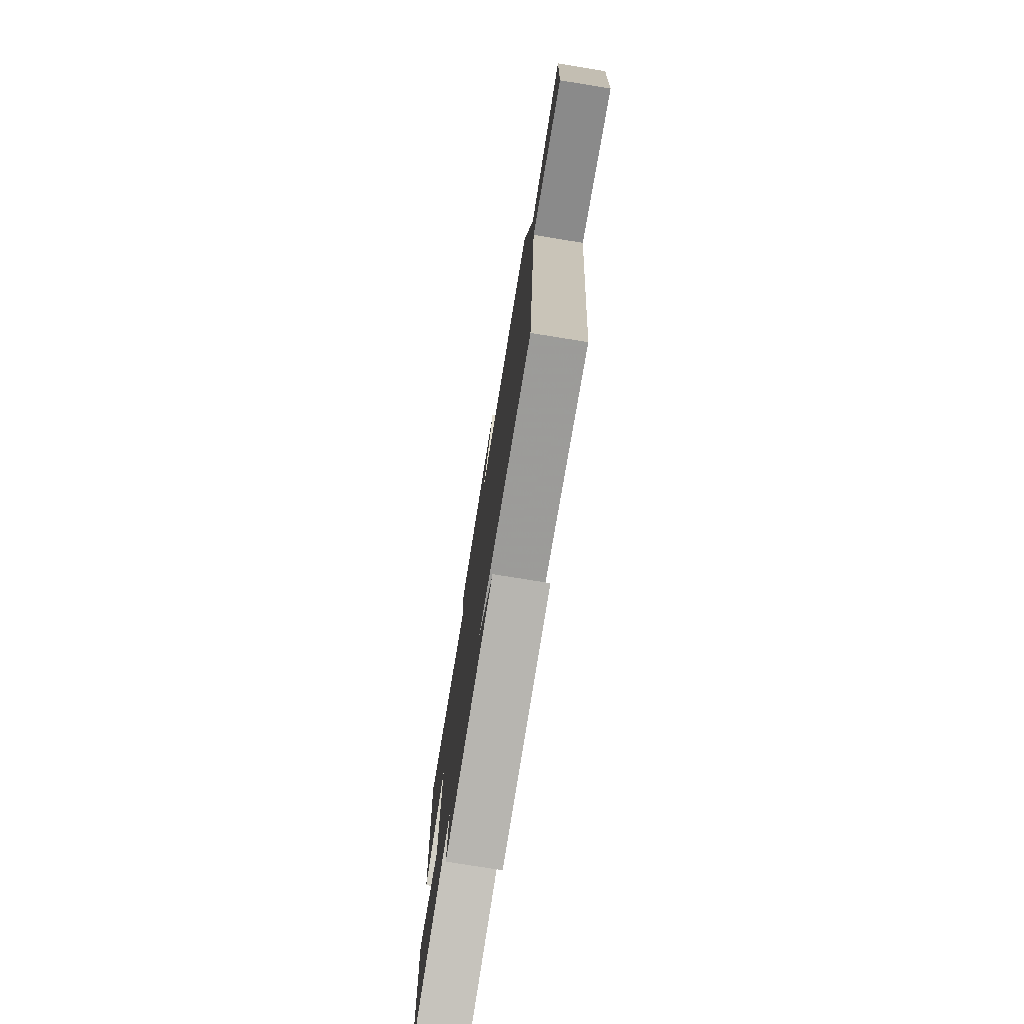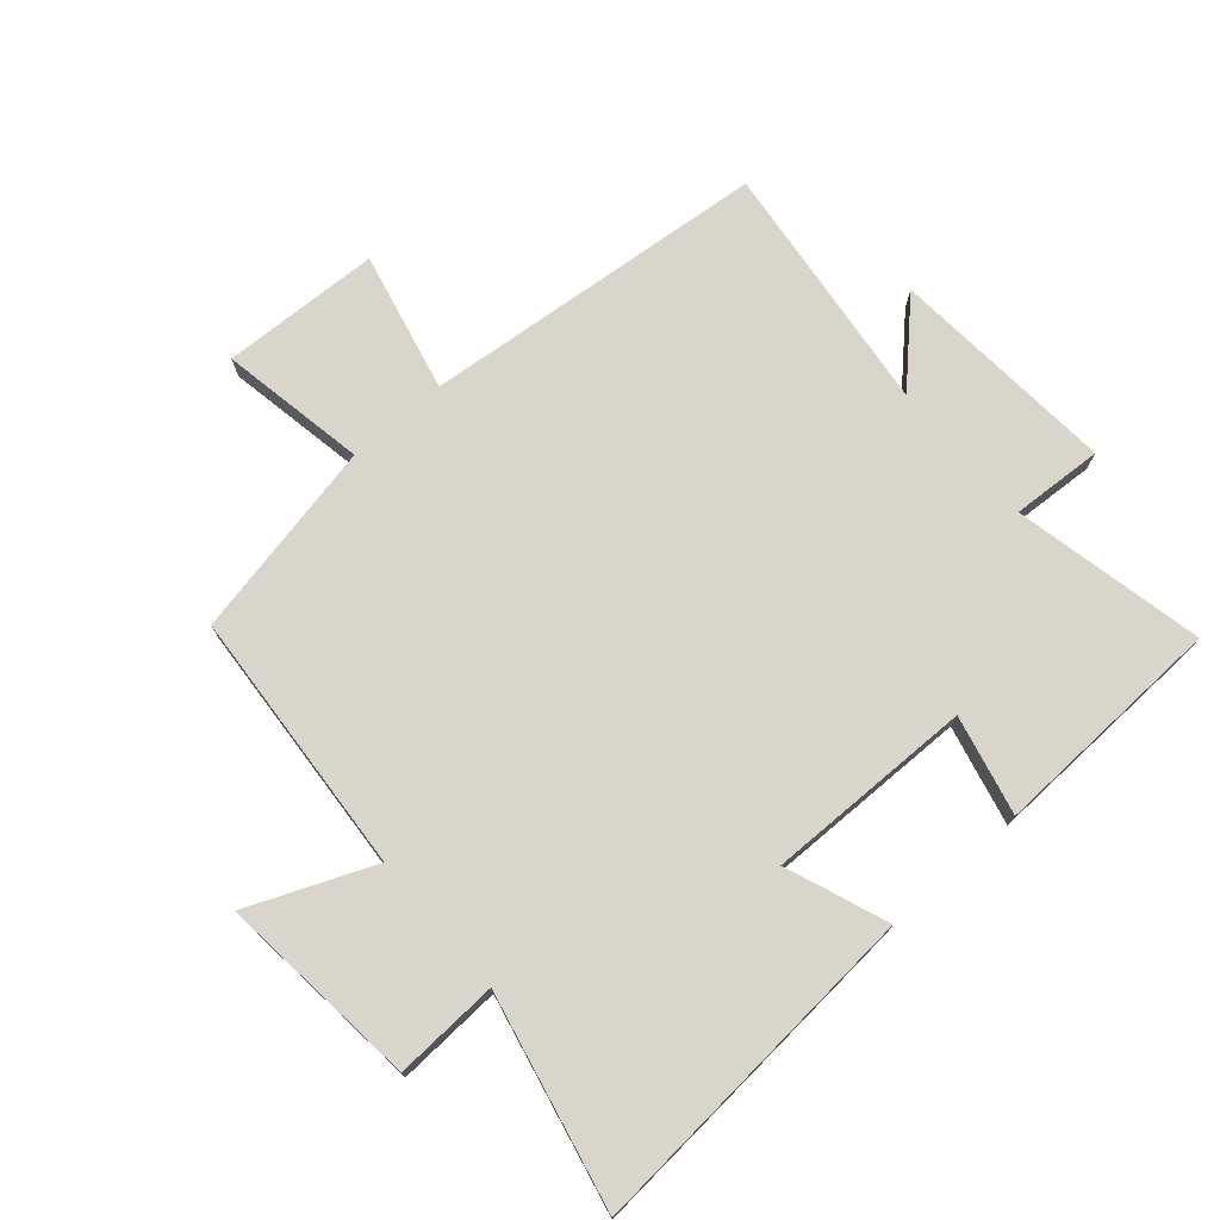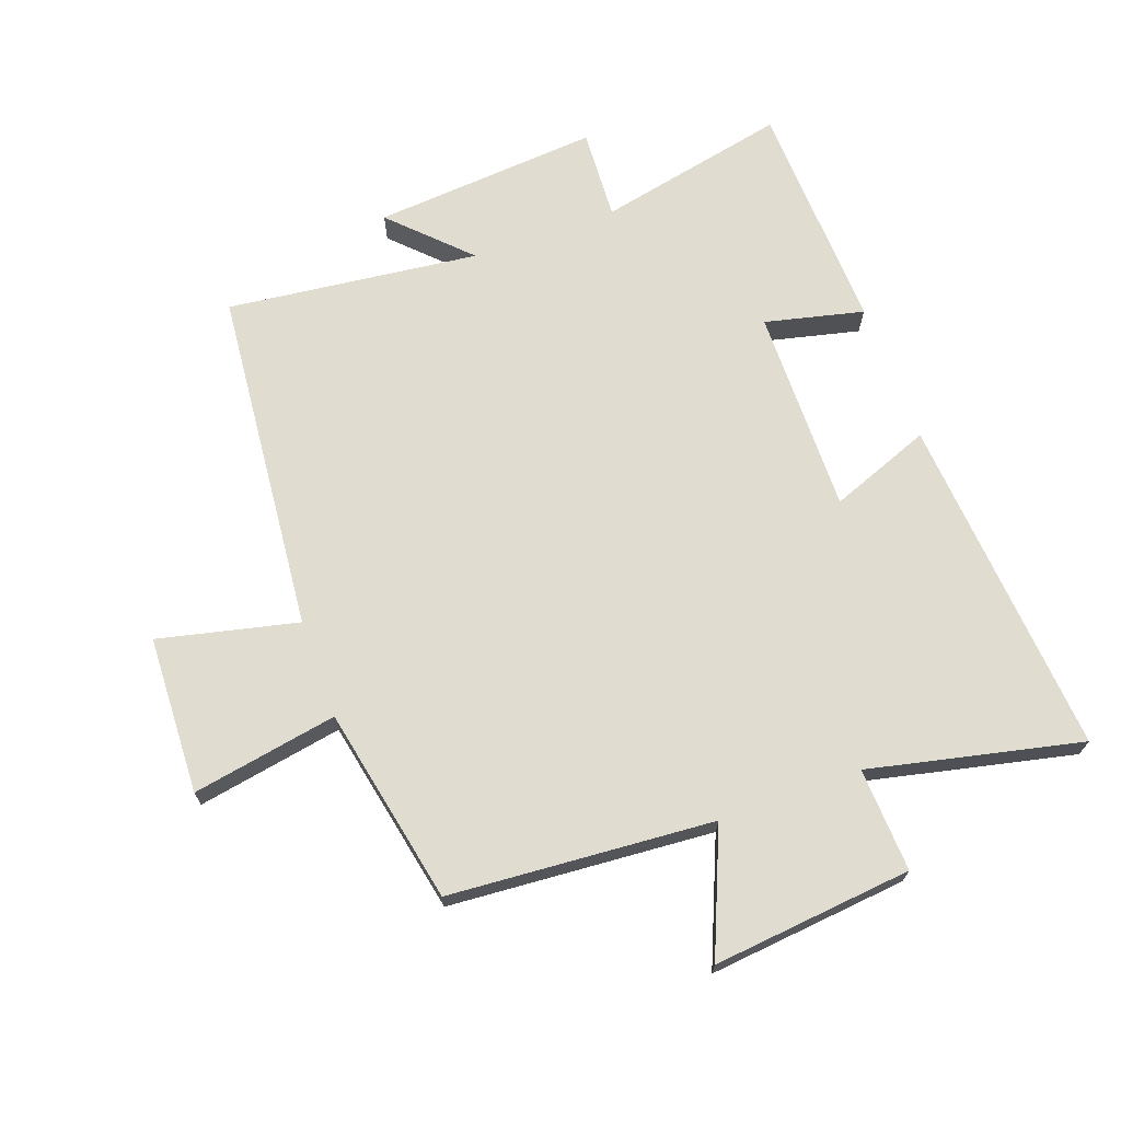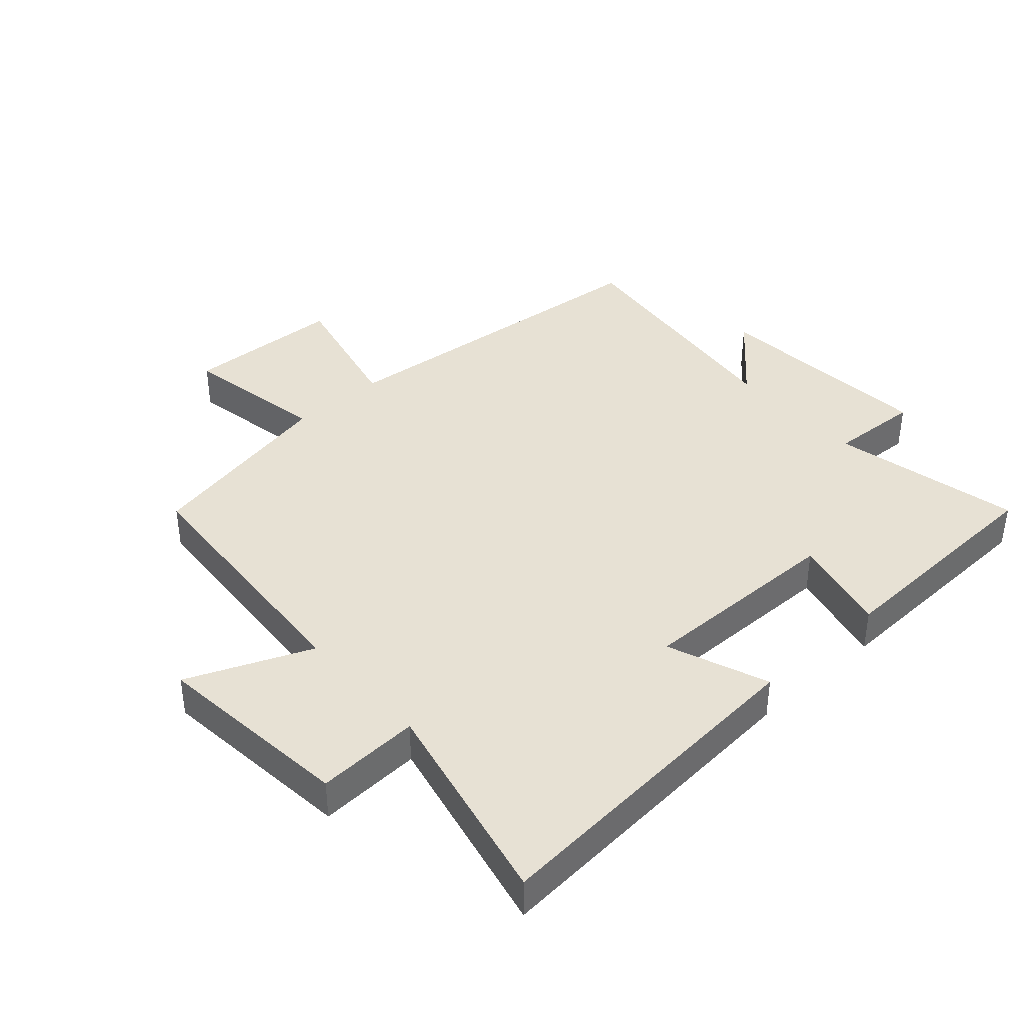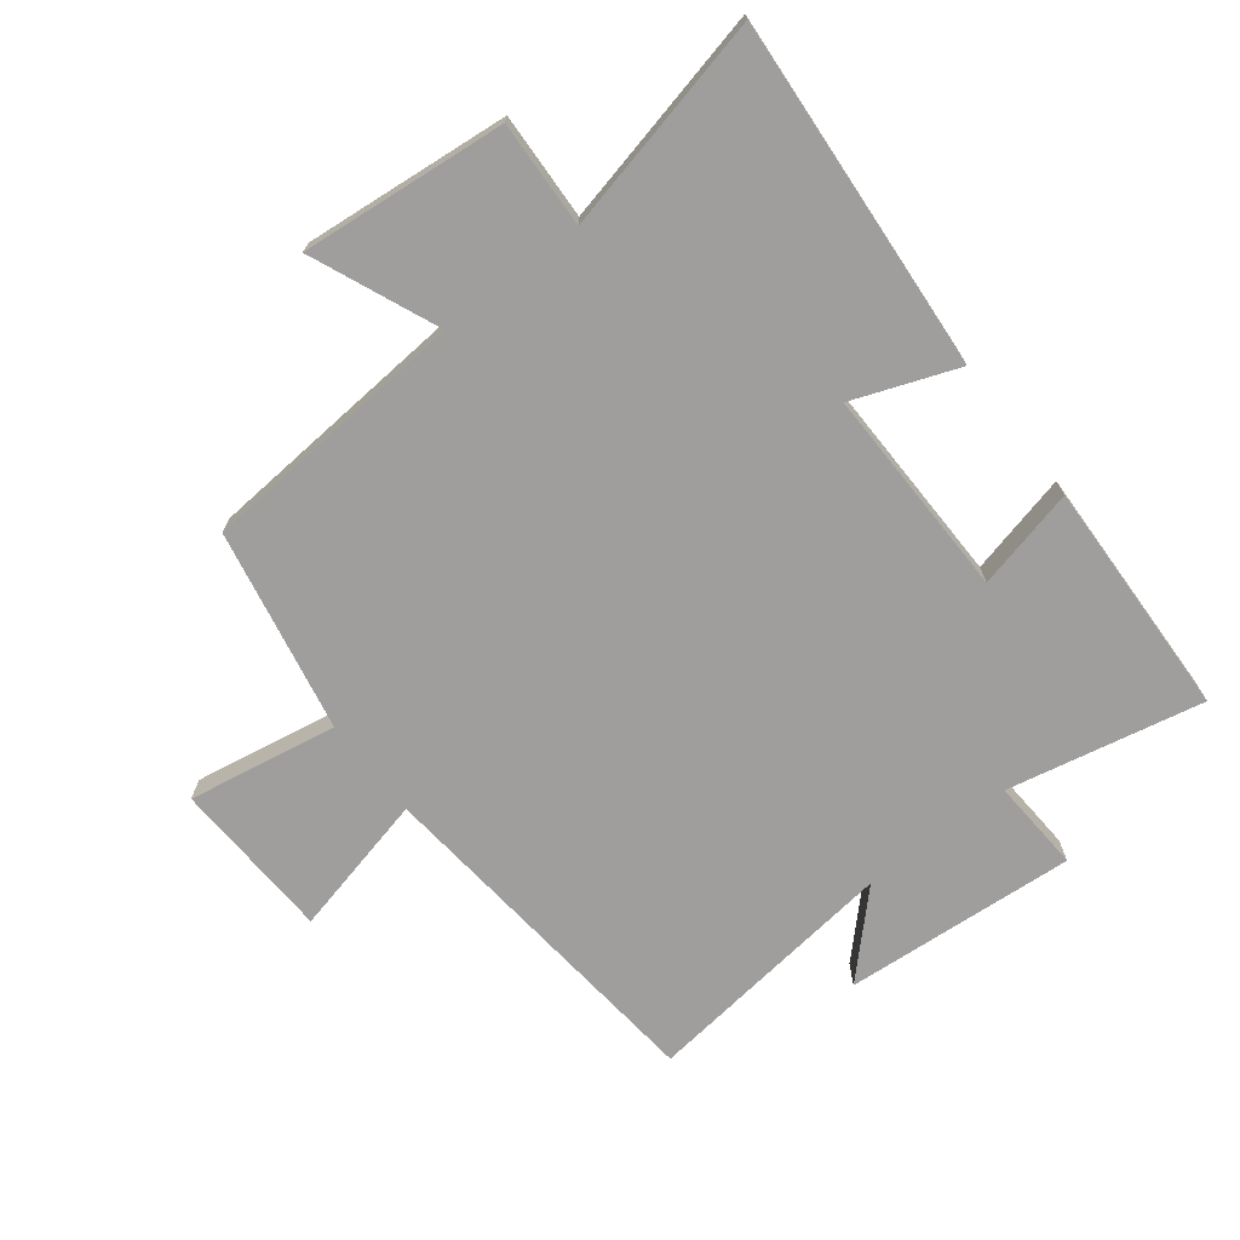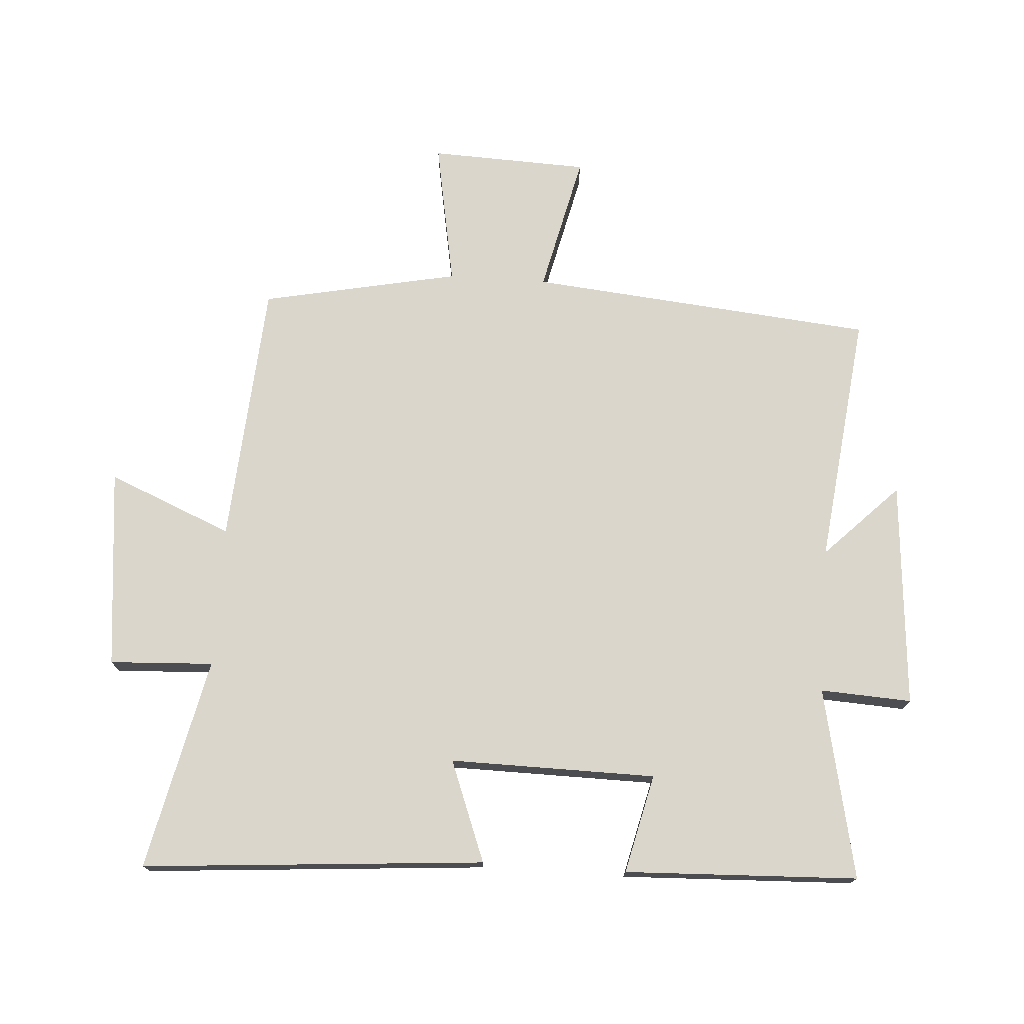
<metadata>
{"format":"obj","ext":"obj","renderer":"f3d","projection":"perspective","resolution":1024,"background":"white","views":[{"elev":-76.7,"azim":-99.2,"up":"+Z"},{"elev":74.4,"azim":49.0,"up":"+Y"},{"elev":69.5,"azim":-19.9,"up":"+Y"},{"elev":39.6,"azim":48.1,"up":"+Y"},{"elev":-71.0,"azim":38.0,"up":"+Y"},{"elev":74.1,"azim":93.8,"up":"+Y"}]}
</metadata>
<code>
v 0.542 0.07 0.575
v 0.5 0.07 0.033
v 0.34 0.07 0.094
v 0.344 0.07 -0.232
v 0.5 0.07 -0.195
v 0.486 0.07 -0.564
v 0.185 0.07 -0.5
v 0.193 0.07 -0.644
v -0.165 0.07 -0.616
v -0.049 0.07 -0.5
v -0.448 0.07 -0.547
v -0.5 0.07 -0.001
v -0.72 0.07 -0.052
v -0.73 0.07 0.198
v -0.5 0.07 0.157
v -0.437 0.07 0.469
v -0.019 0.07 0.5
v -0.101 0.07 0.696
v 0.215 0.07 0.664
v 0.207 0.07 0.5
v 0.542 0 0.575
v 0.5 0 0.033
v 0.34 0 0.094
v 0.344 0 -0.232
v 0.5 0 -0.195
v 0.486 0 -0.564
v 0.185 0 -0.5
v 0.193 0 -0.644
v -0.165 0 -0.616
v -0.049 0 -0.5
v -0.448 0 -0.547
v -0.5 0 -0.001
v -0.72 0 -0.052
v -0.73 0 0.198
v -0.5 0 0.157
v -0.437 0 0.469
v -0.019 0 0.5
v -0.101 0 0.696
v 0.215 0 0.664
v 0.207 0 0.5
f 17 18 19 20
f 15 16 17 20
f 15 20 1
f 12 13 14 15
f 12 15 1
f 11 12 1
f 10 11 1
f 7 8 9 10
f 4 5 6 7
f 3 4 7 10
f 1 2 3
f 1 3 10
f 40 39 38 37
f 40 37 36 35
f 21 40 35
f 35 34 33 32
f 21 35 32
f 21 32 31
f 21 31 30
f 30 29 28 27
f 27 26 25 24
f 30 27 24 23
f 23 22 21
f 30 23 21
f 1 21 22 2
f 2 22 23 3
f 3 23 24 4
f 4 24 25 5
f 5 25 26 6
f 6 26 27 7
f 7 27 28 8
f 8 28 29 9
f 9 29 30 10
f 10 30 31 11
f 11 31 32 12
f 12 32 33 13
f 13 33 34 14
f 14 34 35 15
f 15 35 36 16
f 16 36 37 17
f 17 37 38 18
f 18 38 39 19
f 19 39 40 20
f 20 40 21 1

</code>
